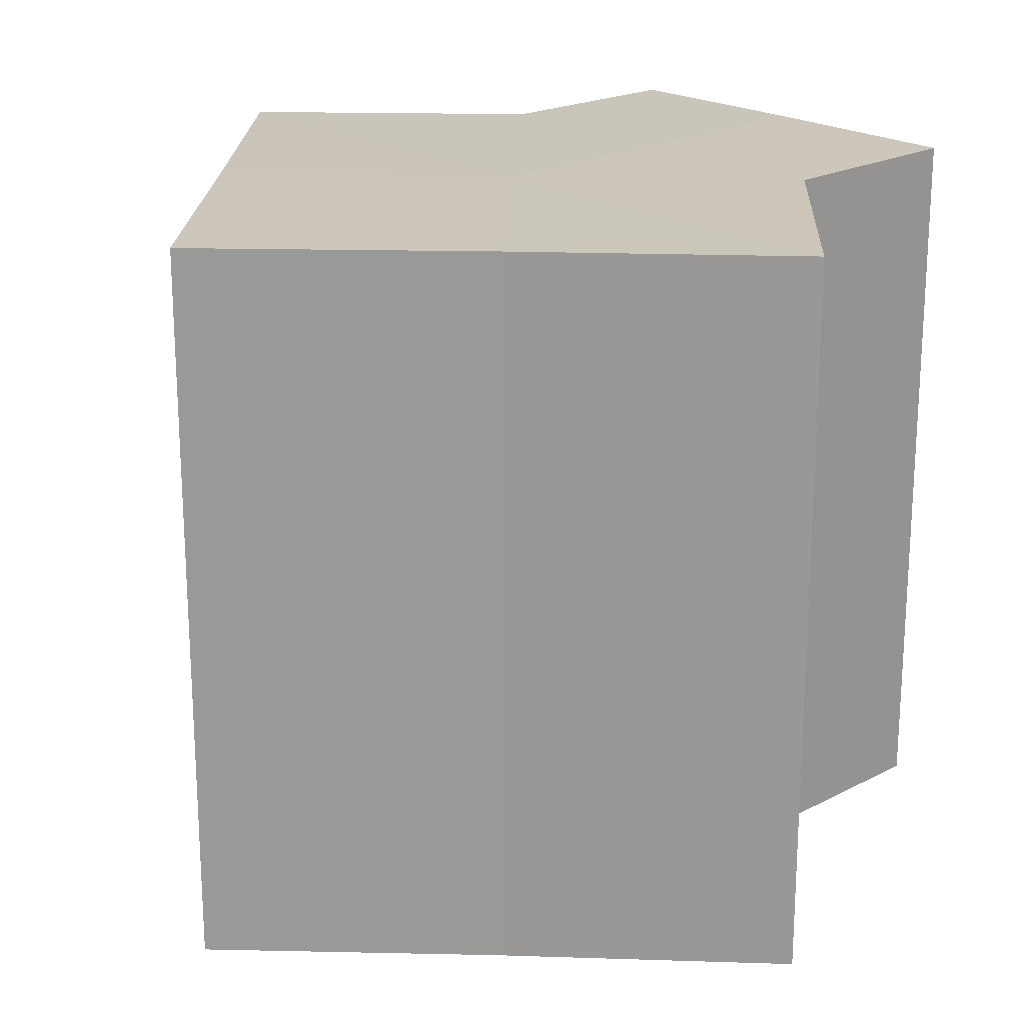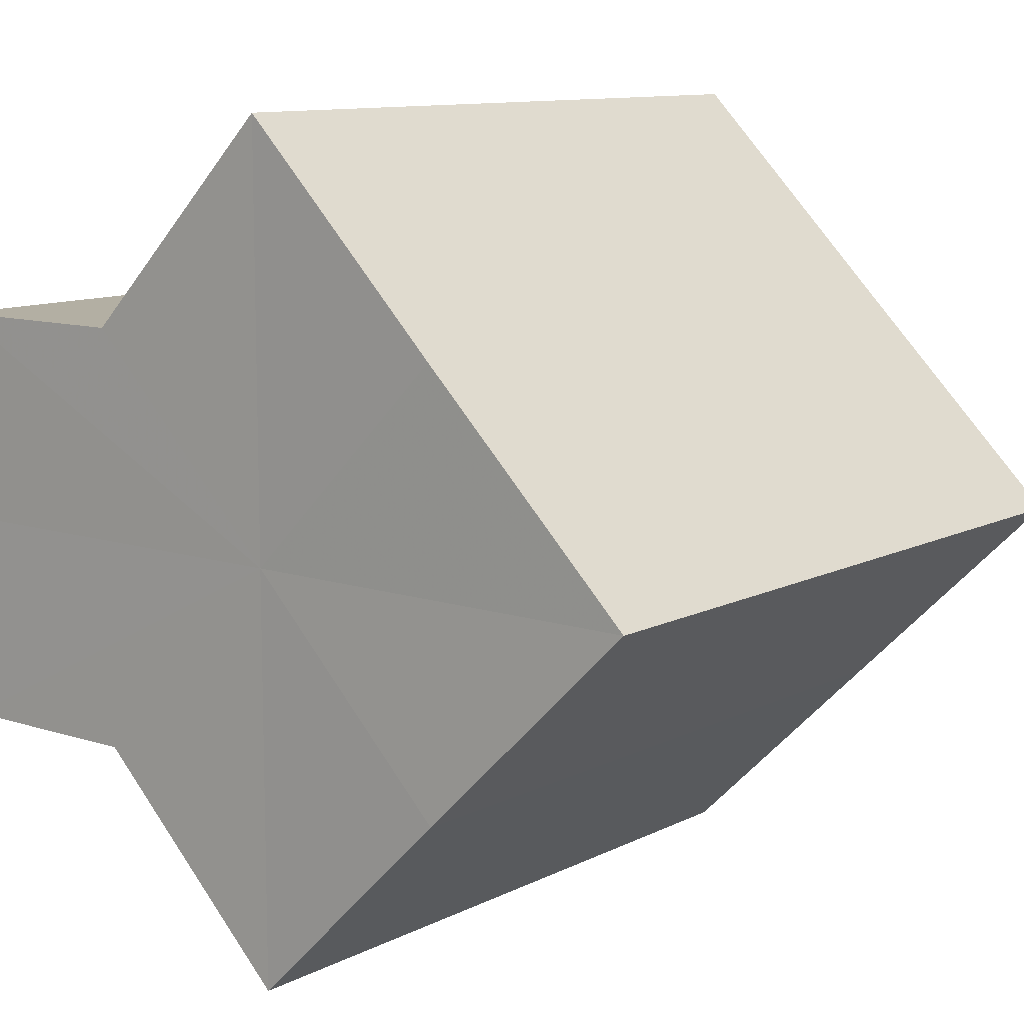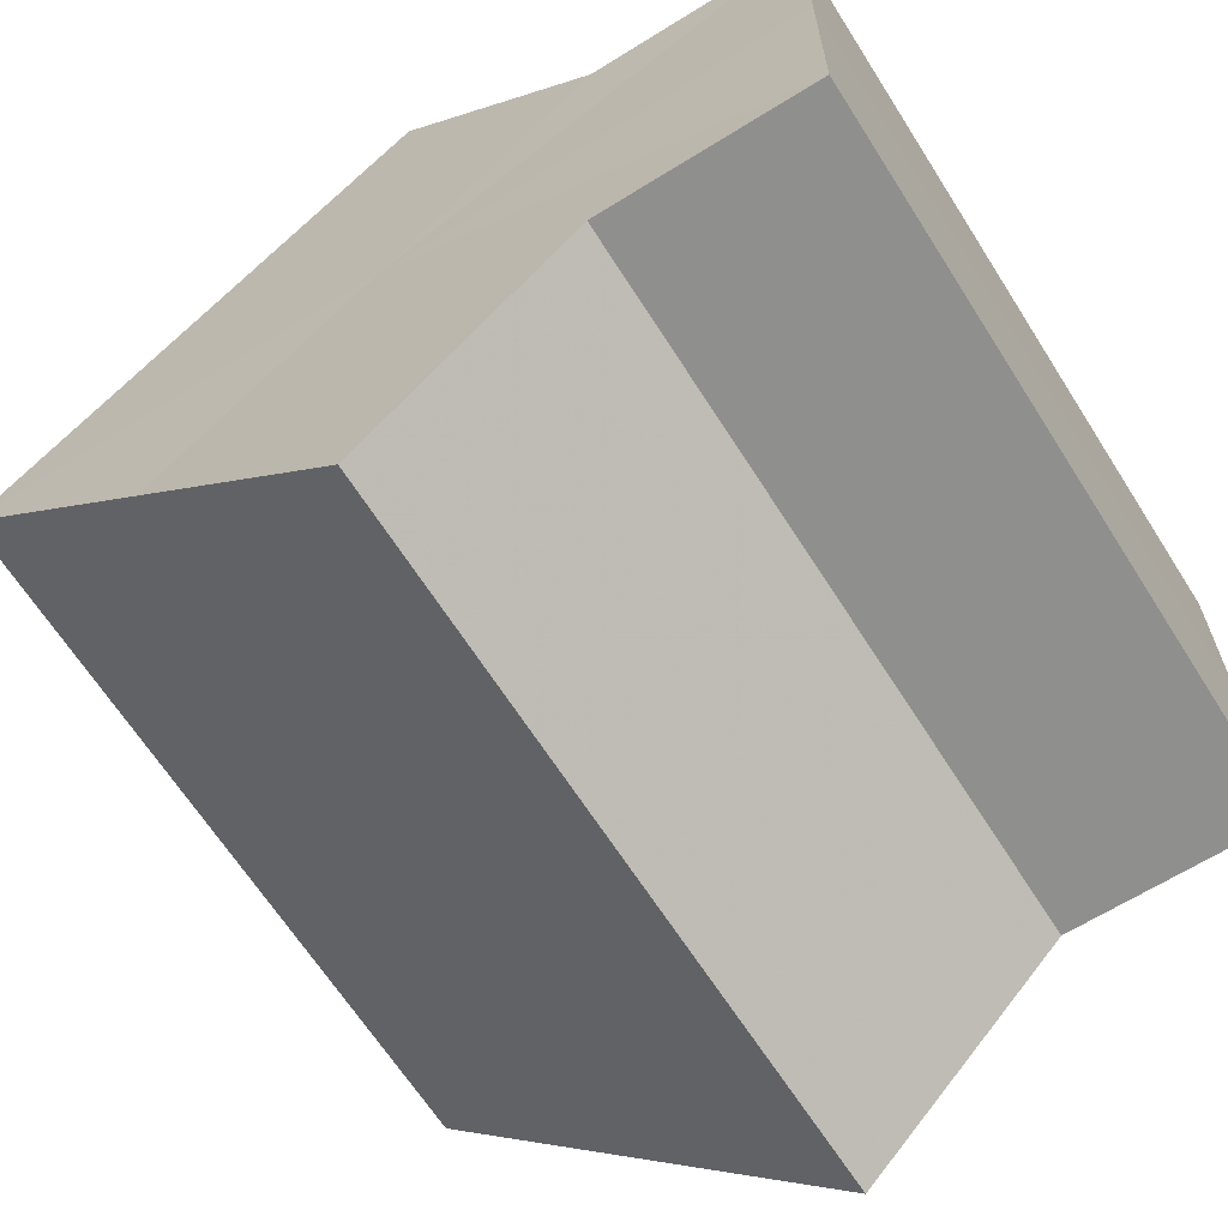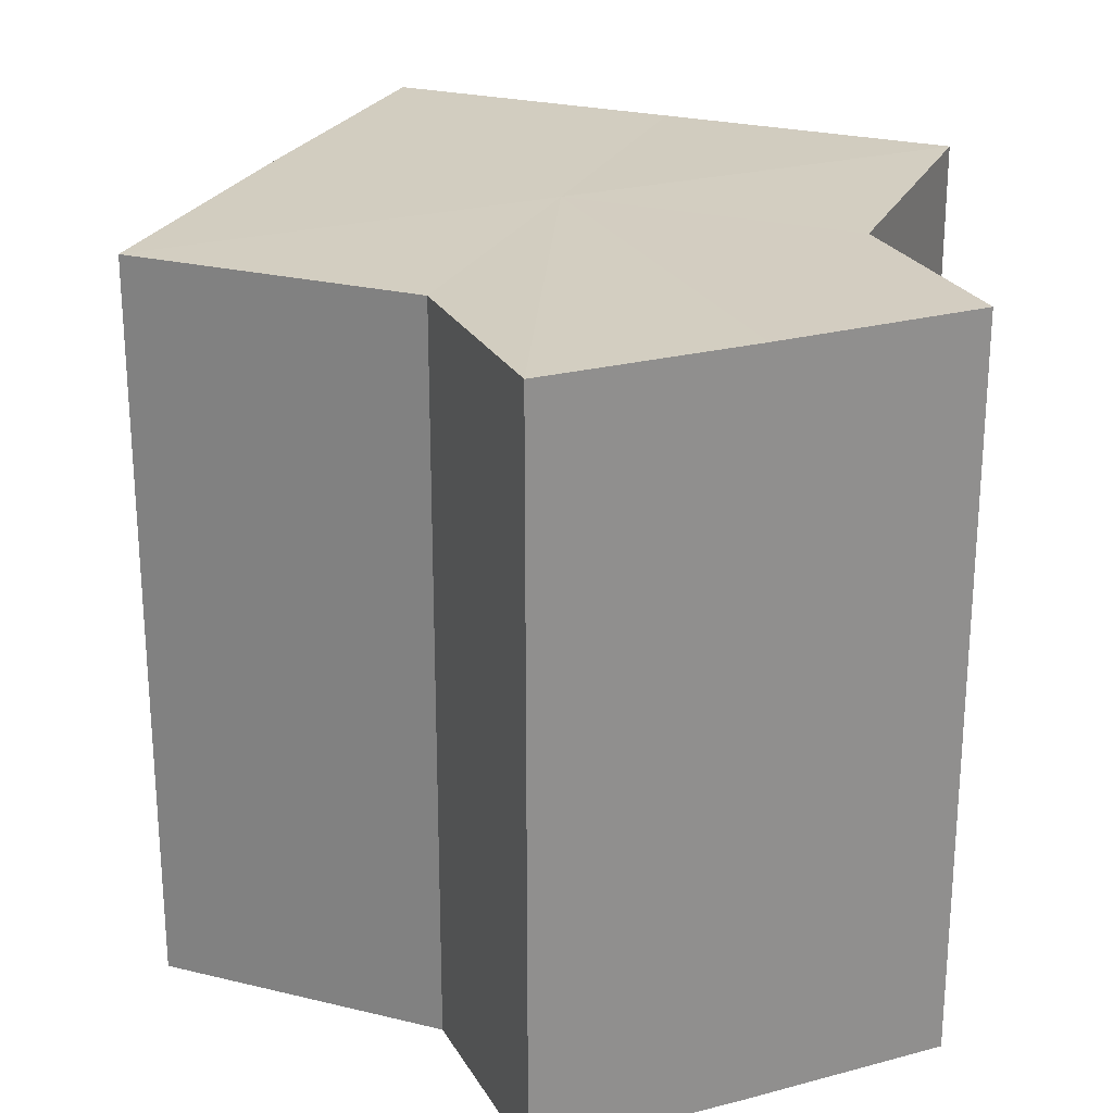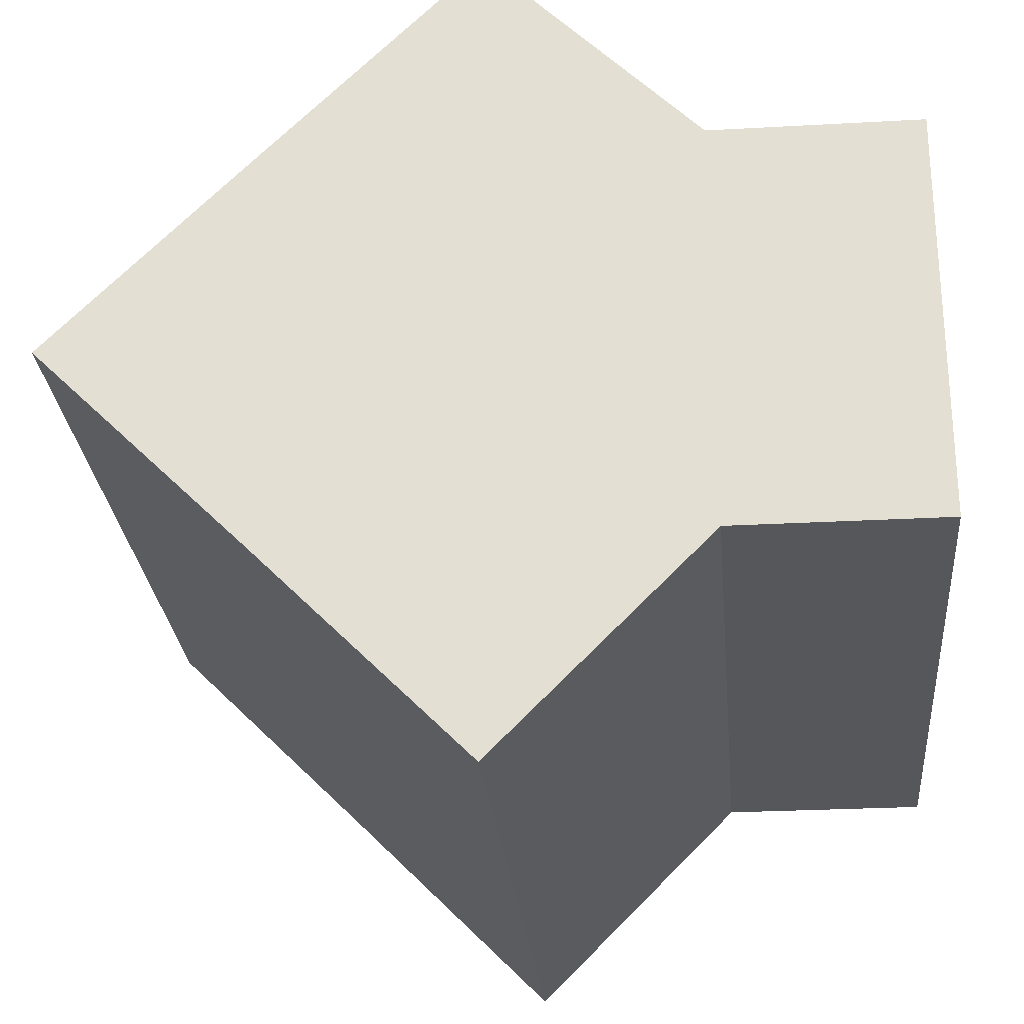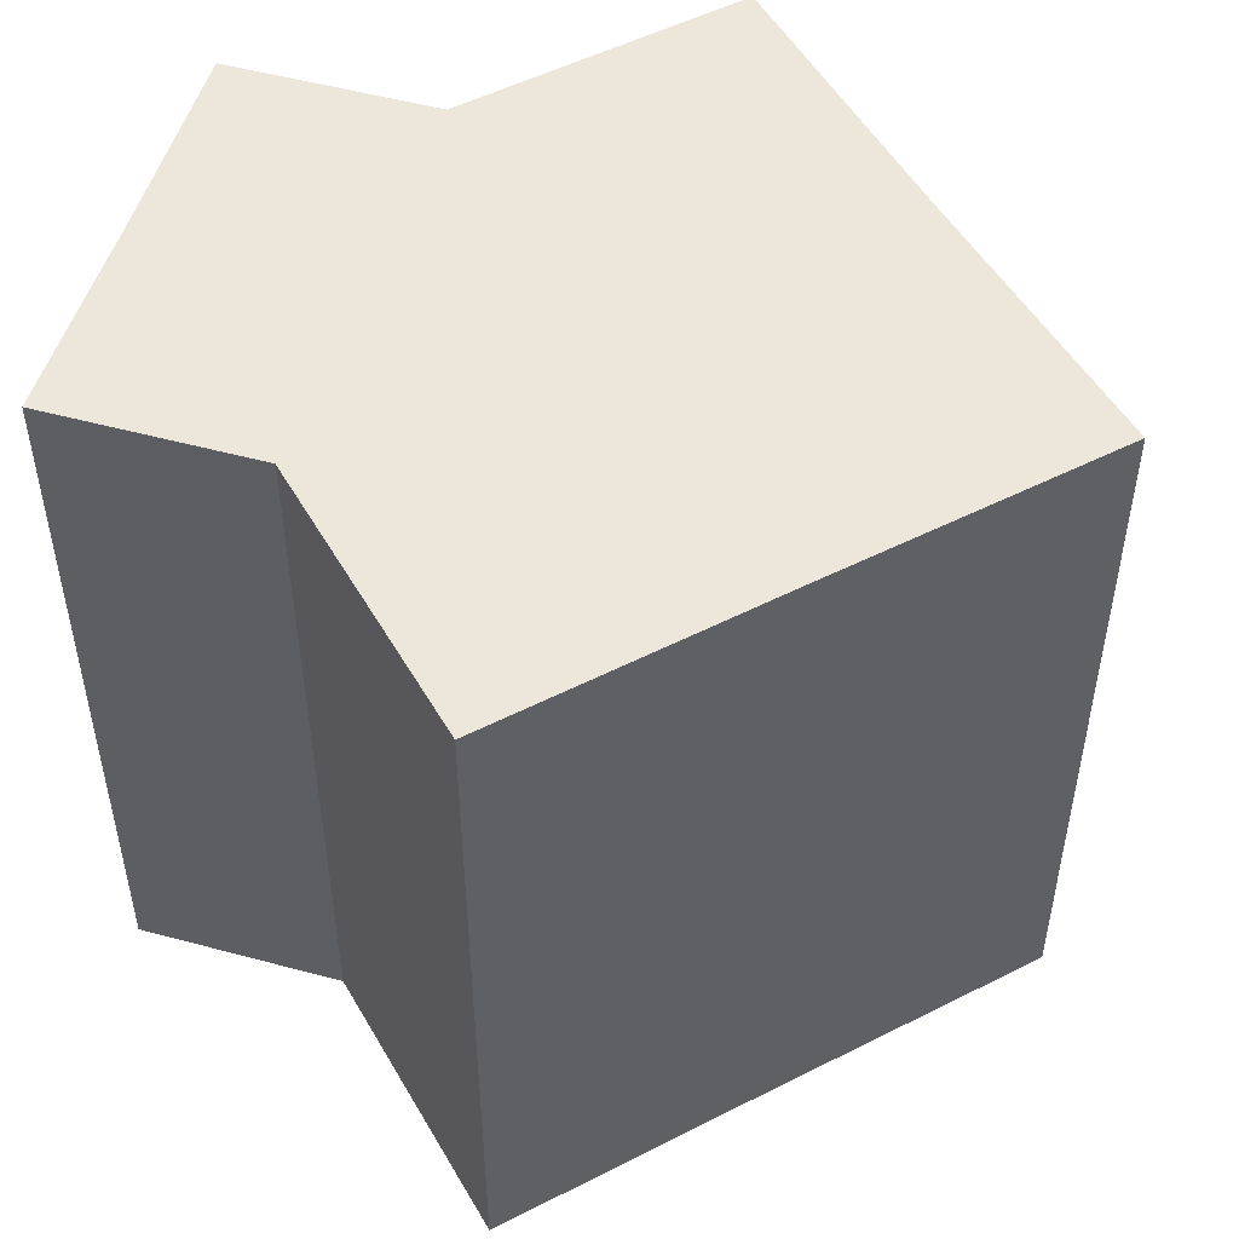
<metadata>
{"format":"obj","ext":"obj","renderer":"f3d","projection":"perspective","resolution":1024,"background":"white","views":[{"elev":20.9,"azim":137.4,"up":"+Z"},{"elev":10.8,"azim":39.0,"up":"+Y"},{"elev":-65.1,"azim":-147.8,"up":"+Y"},{"elev":24.8,"azim":-113.4,"up":"+Z"},{"elev":-26.4,"azim":-174.9,"up":"+Y"},{"elev":51.1,"azim":16.0,"up":"+Z"}]}
</metadata>
<code>
o 7451
v 2229 1870 14.67
v 2229 1871 14.67
v 2229 1870 14.7
v 2229 1871 14.67
v 2229 1871 14.7
v 2229 1871 14.67
v 2229 1871 14.7
v 2229 1871 14.67
v 2229 1871 14.7
v 2229 1870 14.67
v 2229 1871 14.67
v 2229 1871 14.67
v 2229 1870 14.67
v 2229 1871 14.67
v 2229 1870 14.7
v 2229 1870 14.7
v 2229 1870 14.67
v 2229 1870 14.7
v 2229 1870 14.67
v 2229 1870 14.67
v 2229 1870 14.67
v 2229 1870 14.67
v 2229 1870 14.7
v 2229 1870 14.67
v 2229 1870 14.67
v 2229 1870 14.7
v 2229 1870 14.7
v 2229 1870 14.67
v 2229 1870 14.67
v 2229 1870 14.7
v 2229 1870 14.7
v 2229 1870 14.7
v 2229 1870 14.67
v 2229 1871 14.7
v 2229 1870 14.67
v 2229 1870 14.67
v 2229 1870 14.67
v 2229 1870 14.67
v 2229 1870 14.7
v 2229 1871 14.67
v 2229 1870 14.67
v 2229 1870 14.67
v 2229 1870 14.7
v 2229 1871 14.67
v 2229 1871 14.67
v 2229 1871 14.7
v 2229 1871 14.67
v 2229 1871 14.7
v 2229 1871 14.67
v 2229 1871 14.7
v 2229 1871 14.7
v 2229 1870 14.7
v 2229 1870 14.7
v 2229 1871 14.7
v 2229 1870 14.7
v 2229 1871 14.7
v 2229 1870 14.7
v 2229 1871 14.7
v 2229 1870 14.7
v 2229 1871 14.7
v 2229 1870 14.7
v 2229 1870 14.7
f 1 2 3
f 2 4 5
f 3 6 7
f 7 8 9
f 10 8 11
f 10 12 8
f 10 11 13
f 10 14 12
f 15 13 16
f 10 13 17
f 18 19 15
f 20 21 18
f 21 22 23
f 10 17 24
f 10 24 25
f 26 24 27
f 10 25 28
f 10 28 29
f 10 29 14
f 30 28 31
f 32 33 26
f 34 35 30
f 36 37 32
f 37 38 39
f 40 41 34
f 41 42 43
f 44 45 46
f 45 47 48
f 46 49 50
f 50 14 51
f 52 53 54
f 52 55 53
f 52 54 56
f 52 57 55
f 52 56 58
f 52 59 57
f 52 58 60
f 52 61 59
f 52 60 62
f 52 62 61

</code>
